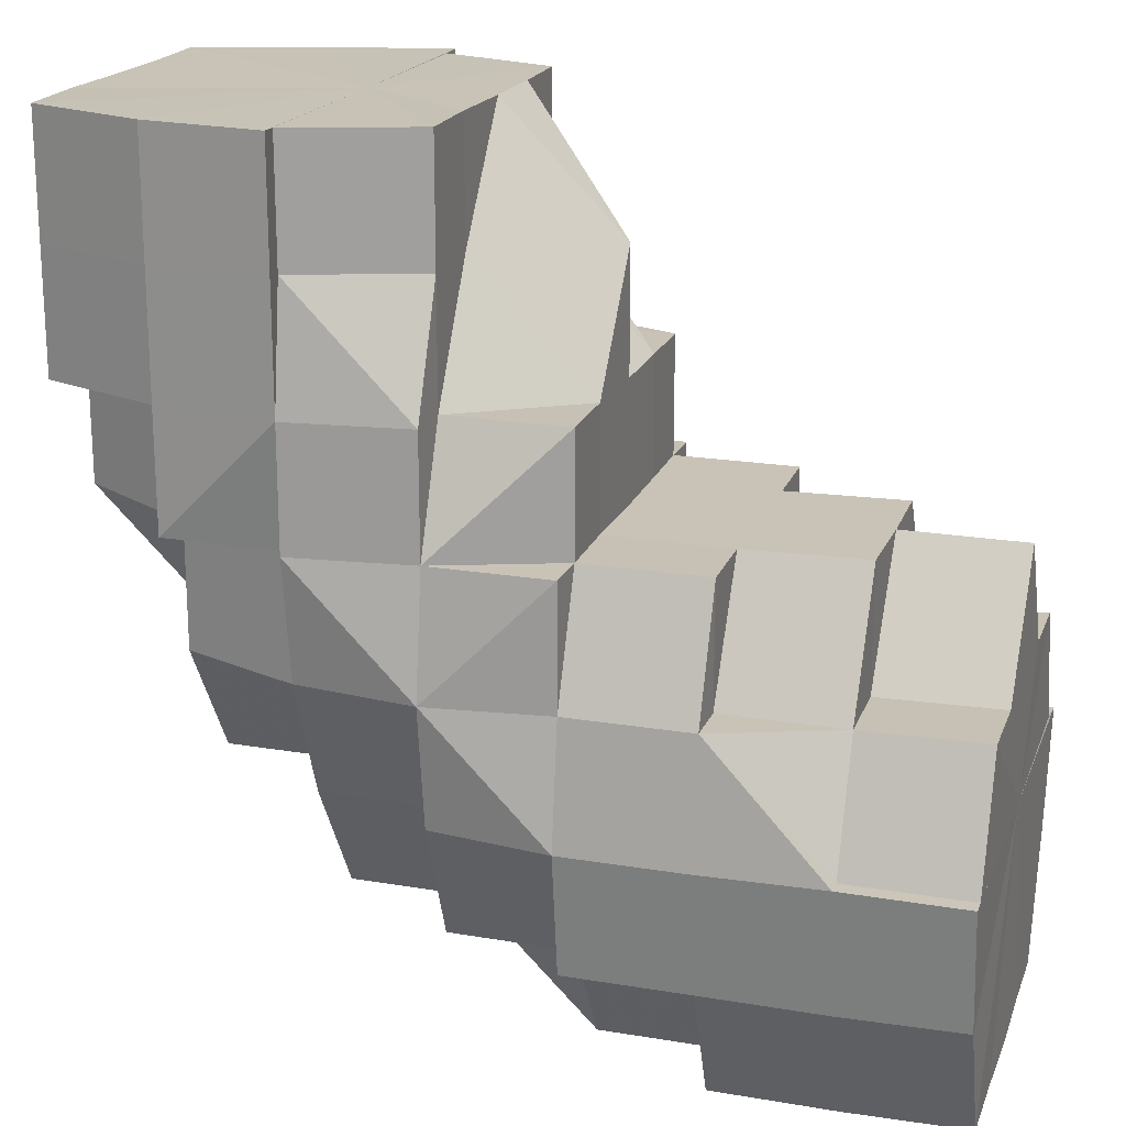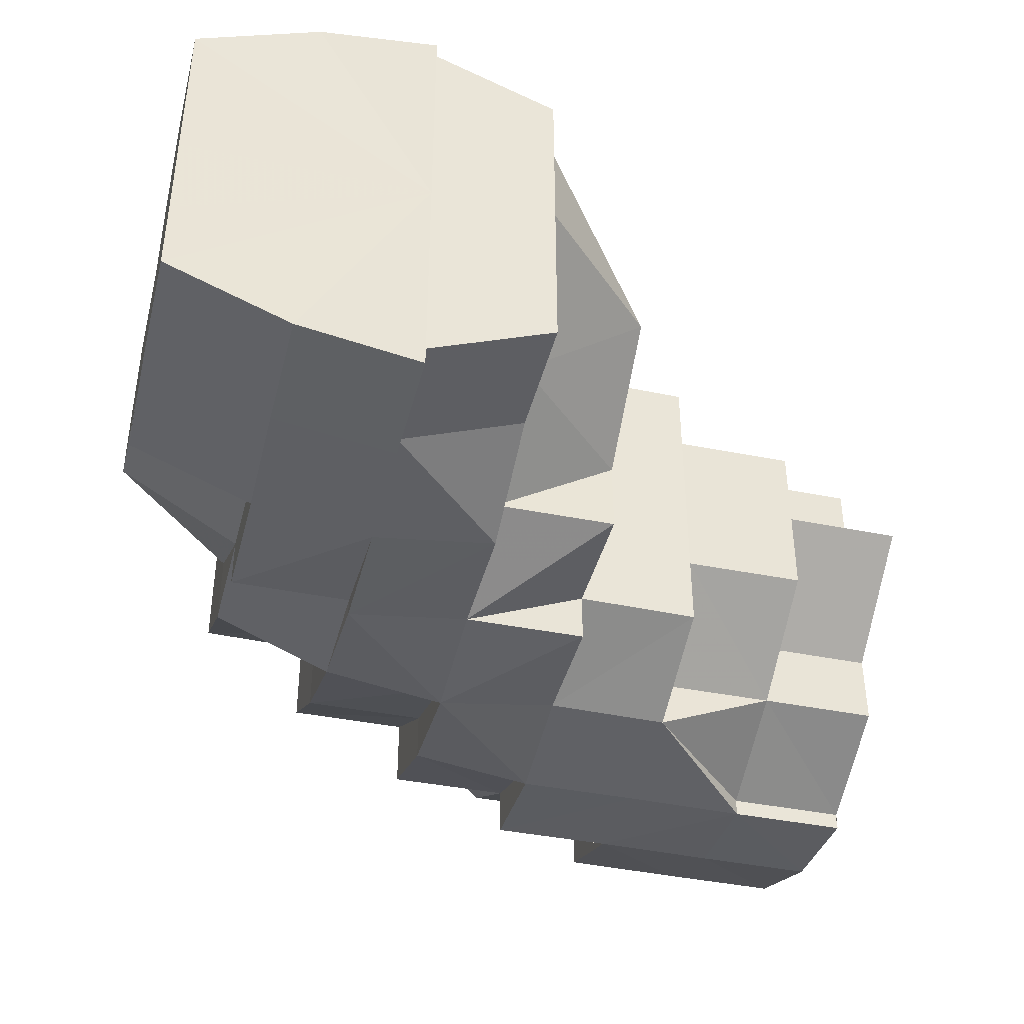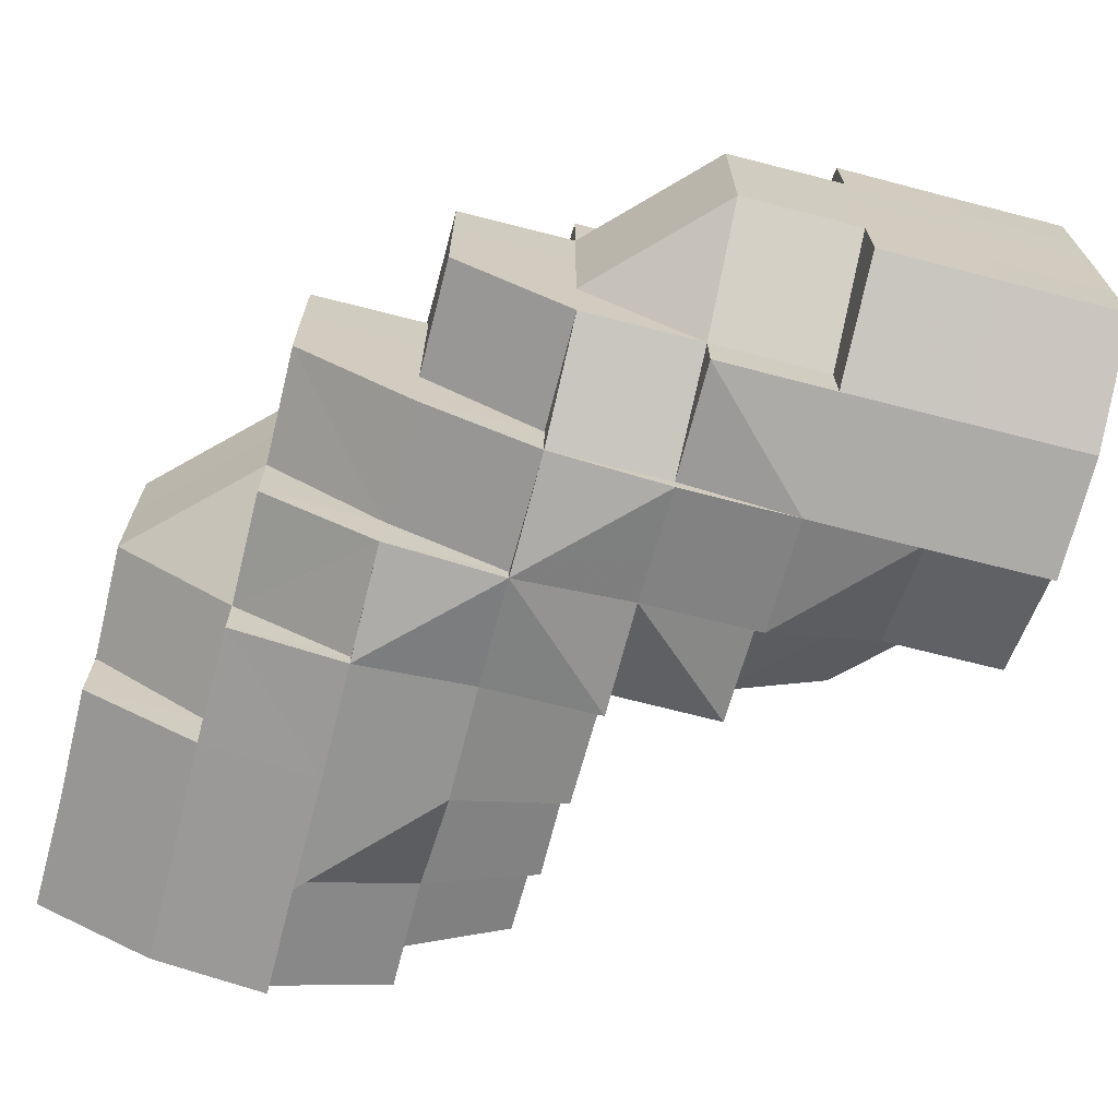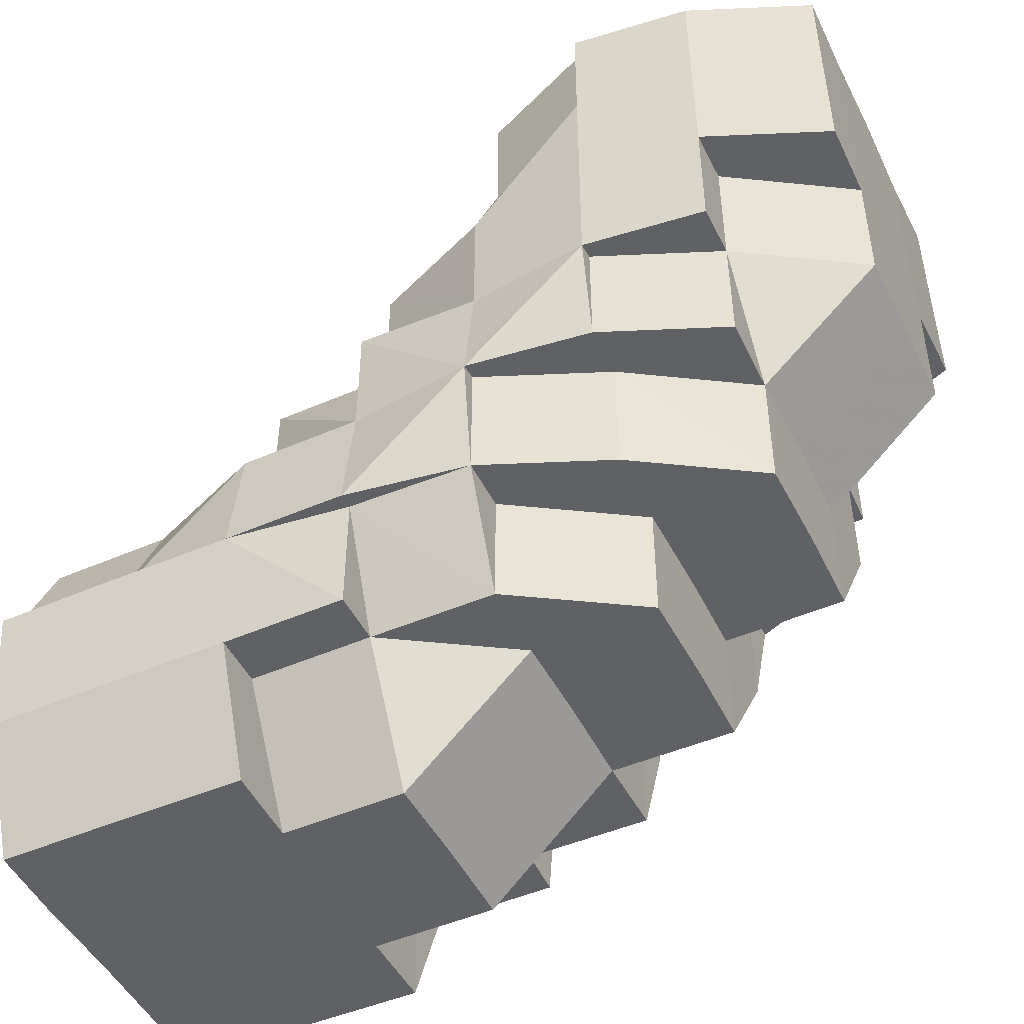
<metadata>
{"format":"obj","ext":"obj","renderer":"f3d","projection":"perspective","resolution":1024,"background":"white","views":[{"elev":19.2,"azim":-162.7,"up":"+Y"},{"elev":-41.7,"azim":166.2,"up":"+Z"},{"elev":-68.5,"azim":75.4,"up":"+Z"},{"elev":-48.3,"azim":25.6,"up":"+Y"}]}
</metadata>
<code>
o 4124
v 2236 1893 10.14
v 2236 1893 10.14
v 2236 1893 10.13
v 2236 1893 10.13
v 2236 1893 10.12
v 2236 1893 10.13
v 2236 1893 10.12
v 2236 1893 10.12
v 2236 1893 10.12
v 2236 1893 10.13
v 2236 1893 10.12
v 2236 1893 10.13
v 2236 1893 10.12
v 2236 1893 10.12
v 2236 1893 10.12
v 2236 1893 10.12
v 2236 1893 10.12
v 2236 1893 10.12
v 2236 1893 10.12
v 2236 1893 10.12
v 2236 1893 10.12
v 2236 1893 10.12
v 2236 1893 10.12
v 2236 1893 10.12
v 2236 1893 10.12
v 2236 1893 10.12
v 2236 1893 10.12
v 2236 1893 10.12
v 2236 1893 10.12
v 2236 1893 10.12
v 2236 1893 10.12
v 2236 1893 10.12
v 2236 1893 10.12
v 2236 1893 10.12
v 2236 1893 10.12
v 2236 1893 10.12
v 2236 1893 10.14
v 2236 1893 10.12
v 2236 1893 10.13
v 2236 1893 10.14
v 2236 1893 10.14
v 2236 1893 10.15
v 2236 1893 10.15
v 2236 1893 10.15
v 2236 1893 10.13
v 2236 1893 10.14
v 2236 1893 10.12
v 2236 1893 10.12
v 2236 1893 10.15
v 2236 1893 10.15
v 2236 1893 10.14
v 2236 1893 10.14
v 2236 1893 10.14
v 2236 1893 10.14
v 2236 1893 10.14
v 2236 1893 10.13
v 2236 1893 10.14
v 2236 1893 10.15
v 2236 1893 10.15
v 2236 1893 10.15
v 2236 1893 10.15
v 2236 1893 10.14
v 2236 1893 10.15
v 2236 1893 10.15
v 2236 1893 10.15
v 2236 1893 10.14
v 2236 1893 10.14
v 2236 1893 10.15
v 2236 1893 10.15
v 2236 1893 10.15
v 2236 1893 10.14
v 2236 1893 10.14
v 2236 1893 10.14
v 2236 1893 10.13
v 2236 1893 10.14
v 2236 1893 10.13
v 2236 1893 10.13
v 2236 1893 10.12
v 2236 1893 10.12
v 2236 1893 10.12
v 2236 1893 10.12
v 2236 1893 10.12
v 2236 1893 10.12
v 2236 1893 10.12
v 2236 1893 10.13
v 2236 1893 10.13
v 2236 1893 10.14
v 2236 1893 10.12
v 2236 1893 10.13
v 2236 1893 10.12
v 2236 1893 10.12
v 2236 1893 10.12
v 2236 1893 10.12
v 2236 1893 10.12
v 2236 1893 10.12
v 2236 1893 10.15
v 2236 1893 10.15
v 2236 1893 10.15
v 2236 1893 10.15
v 2236 1893 10.15
v 2236 1893 10.15
v 2236 1893 10.15
v 2236 1893 10.15
v 2236 1893 10.15
v 2236 1893 10.15
v 2236 1893 10.15
v 2236 1893 10.15
v 2236 1893 10.15
v 2236 1893 10.14
v 2236 1893 10.15
v 2236 1893 10.14
v 2236 1893 10.15
v 2236 1893 10.15
v 2236 1893 10.15
v 2236 1893 10.15
v 2236 1893 10.15
v 2236 1893 10.15
v 2236 1893 10.15
v 2236 1893 10.15
v 2236 1893 10.15
v 2236 1893 10.15
v 2236 1893 10.15
v 2236 1893 10.15
v 2236 1893 10.14
v 2236 1893 10.15
v 2236 1893 10.15
v 2236 1893 10.15
v 2236 1893 10.15
v 2236 1893 10.14
v 2236 1893 10.14
v 2236 1893 10.14
v 2236 1893 10.15
v 2236 1893 10.14
v 2236 1893 10.14
v 2236 1893 10.14
v 2236 1893 10.14
v 2236 1893 10.14
v 2236 1893 10.15
v 2236 1893 10.13
v 2236 1893 10.15
v 2236 1893 10.14
v 2236 1893 10.14
v 2236 1893 10.14
v 2236 1893 10.14
v 2236 1893 10.15
v 2236 1893 10.14
v 2236 1893 10.15
v 2236 1893 10.14
v 2236 1893 10.15
v 2236 1893 10.15
v 2236 1893 10.15
v 2236 1893 10.15
v 2236 1893 10.15
v 2236 1893 10.15
v 2236 1893 10.15
v 2236 1893 10.15
v 2236 1893 10.15
v 2236 1893 10.14
v 2236 1893 10.15
v 2236 1893 10.15
v 2236 1893 10.15
v 2236 1893 10.15
v 2236 1893 10.15
v 2236 1893 10.15
v 2236 1893 10.15
v 2236 1893 10.15
v 2236 1893 10.15
v 2236 1893 10.15
v 2236 1893 10.15
v 2236 1893 10.14
v 2236 1893 10.15
v 2236 1893 10.15
v 2236 1893 10.15
v 2236 1893 10.14
v 2236 1893 10.15
v 2236 1893 10.15
v 2236 1893 10.15
v 2236 1893 10.15
v 2236 1893 10.15
v 2236 1893 10.15
v 2236 1893 10.15
v 2236 1893 10.15
v 2236 1893 10.14
v 2236 1893 10.13
v 2236 1893 10.12
v 2236 1893 10.12
v 2236 1893 10.12
v 2236 1893 10.12
v 2236 1893 10.13
v 2236 1893 10.12
v 2236 1893 10.12
v 2236 1893 10.12
v 2236 1893 10.12
v 2236 1893 10.13
v 2236 1893 10.12
v 2236 1893 10.12
v 2236 1893 10.12
v 2236 1893 10.14
v 2236 1893 10.14
v 2236 1893 10.14
v 2236 1893 10.14
v 2236 1893 10.14
v 2236 1893 10.13
v 2236 1893 10.13
v 2236 1893 10.12
v 2236 1893 10.13
v 2236 1893 10.13
v 2236 1893 10.13
v 2236 1893 10.12
v 2236 1893 10.12
v 2236 1893 10.12
v 2236 1893 10.13
v 2236 1893 10.12
v 2236 1893 10.12
v 2236 1893 10.12
v 2236 1893 10.13
v 2236 1893 10.13
v 2236 1893 10.14
v 2236 1893 10.13
v 2236 1893 10.14
v 2236 1893 10.14
v 2236 1893 10.14
v 2236 1893 10.13
v 2236 1893 10.12
v 2236 1893 10.14
v 2236 1893 10.14
v 2236 1893 10.15
v 2236 1893 10.15
v 2236 1893 10.15
v 2236 1893 10.15
v 2236 1893 10.15
v 2236 1893 10.14
v 2236 1893 10.14
v 2236 1893 10.14
v 2236 1893 10.14
v 2236 1893 10.12
v 2236 1893 10.12
v 2236 1893 10.13
v 2236 1893 10.13
v 2236 1893 10.12
v 2236 1893 10.12
v 2236 1893 10.12
v 2236 1893 10.12
v 2236 1893 10.12
v 2236 1893 10.12
v 2236 1893 10.12
v 2236 1893 10.12
v 2236 1893 10.13
v 2236 1893 10.12
v 2236 1893 10.12
v 2236 1893 10.12
v 2236 1893 10.12
v 2236 1893 10.13
v 2236 1893 10.12
v 2236 1893 10.14
v 2236 1893 10.14
v 2236 1893 10.14
v 2236 1893 10.14
v 2236 1893 10.15
v 2236 1893 10.15
v 2236 1893 10.15
v 2236 1893 10.15
v 2236 1893 10.14
v 2236 1893 10.15
v 2236 1893 10.15
v 2236 1893 10.15
v 2236 1893 10.15
v 2236 1893 10.15
v 2236 1893 10.15
v 2236 1893 10.15
v 2236 1893 10.14
v 2236 1893 10.15
v 2236 1893 10.15
v 2236 1893 10.14
v 2236 1893 10.14
v 2236 1893 10.13
v 2236 1893 10.13
v 2236 1893 10.12
v 2236 1893 10.14
v 2236 1893 10.13
v 2236 1893 10.14
v 2236 1893 10.14
v 2236 1893 10.14
v 2236 1893 10.13
v 2236 1893 10.14
v 2236 1893 10.15
v 2236 1893 10.15
v 2236 1893 10.13
v 2236 1893 10.12
v 2236 1893 10.15
v 2236 1893 10.14
v 2236 1893 10.15
v 2236 1893 10.15
v 2236 1893 10.15
v 2236 1893 10.15
v 2236 1893 10.12
v 2236 1893 10.12
v 2236 1893 10.12
v 2236 1893 10.13
v 2236 1893 10.15
v 2236 1893 10.15
v 2236 1893 10.15
v 2236 1893 10.15
v 2236 1893 10.15
v 2236 1893 10.15
v 2236 1893 10.15
v 2236 1893 10.14
v 2236 1893 10.15
v 2236 1893 10.15
v 2236 1893 10.15
v 2236 1893 10.15
v 2236 1893 10.15
v 2236 1893 10.15
v 2236 1893 10.14
v 2236 1893 10.14
v 2236 1893 10.13
v 2236 1893 10.12
v 2236 1893 10.12
v 2236 1893 10.12
v 2236 1893 10.12
v 2236 1893 10.12
v 2236 1893 10.12
v 2236 1893 10.12
v 2236 1893 10.12
v 2236 1893 10.12
v 2236 1893 10.12
v 2236 1893 10.12
v 2236 1893 10.12
v 2236 1893 10.12
v 2236 1893 10.12
v 2236 1893 10.12
v 2236 1893 10.13
v 2236 1893 10.12
v 2236 1893 10.13
v 2236 1893 10.12
v 2236 1893 10.12
v 2236 1893 10.12
v 2236 1893 10.12
v 2236 1893 10.12
v 2236 1893 10.12
v 2236 1893 10.12
v 2236 1893 10.12
v 2236 1893 10.12
v 2236 1893 10.12
v 2236 1893 10.12
v 2236 1893 10.12
v 2236 1893 10.12
v 2236 1893 10.12
v 2236 1893 10.13
v 2236 1893 10.12
v 2236 1893 10.13
v 2236 1893 10.12
v 2236 1893 10.12
v 2236 1893 10.12
v 2236 1893 10.12
v 2236 1893 10.12
v 2236 1893 10.12
v 2236 1893 10.12
v 2236 1893 10.12
v 2236 1893 10.12
v 2236 1893 10.12
v 2236 1893 10.12
v 2236 1893 10.12
v 2236 1893 10.12
v 2236 1893 10.12
v 2236 1893 10.12
v 2236 1893 10.12
v 2236 1893 10.12
v 2236 1893 10.13
v 2236 1893 10.12
v 2236 1893 10.12
v 2236 1893 10.13
v 2236 1893 10.13
v 2236 1893 10.14
v 2236 1893 10.14
v 2236 1893 10.14
v 2236 1893 10.14
v 2236 1893 10.14
v 2236 1893 10.15
v 2236 1893 10.15
v 2236 1893 10.15
v 2236 1893 10.15
v 2236 1893 10.15
v 2236 1893 10.15
v 2236 1893 10.14
v 2236 1893 10.15
v 2236 1893 10.15
v 2236 1893 10.15
v 2236 1893 10.15
v 2236 1893 10.15
v 2236 1893 10.15
v 2236 1893 10.14
v 2236 1893 10.14
v 2236 1893 10.14
v 2236 1893 10.15
v 2236 1893 10.15
v 2236 1893 10.15
v 2236 1893 10.15
v 2236 1893 10.15
v 2236 1893 10.13
v 2236 1893 10.14
v 2236 1893 10.14
v 2236 1893 10.14
v 2236 1893 10.14
v 2236 1893 10.12
v 2236 1893 10.13
v 2236 1893 10.13
v 2236 1893 10.13
v 2236 1893 10.12
v 2236 1893 10.12
v 2236 1893 10.12
v 2236 1893 10.12
v 2236 1893 10.12
v 2236 1893 10.12
v 2236 1893 10.12
v 2236 1893 10.12
v 2236 1893 10.12
v 2236 1893 10.12
v 2236 1893 10.12
v 2236 1893 10.12
v 2236 1893 10.12
v 2236 1893 10.12
v 2236 1893 10.12
v 2236 1893 10.14
v 2236 1893 10.15
v 2236 1893 10.15
v 2236 1893 10.15
v 2236 1893 10.15
v 2236 1893 10.12
v 2236 1893 10.12
v 2236 1893 10.12
v 2236 1893 10.15
v 2236 1893 10.15
v 2236 1893 10.15
v 2236 1893 10.12
v 2236 1893 10.12
v 2236 1893 10.12
v 2236 1893 10.12
v 2236 1893 10.12
v 2236 1893 10.15
v 2236 1893 10.15
v 2236 1893 10.15
v 2236 1893 10.15
v 2236 1893 10.15
v 2236 1893 10.15
v 2236 1893 10.15
v 2236 1893 10.15
v 2236 1893 10.15
v 2236 1893 10.15
v 2236 1893 10.15
v 2236 1893 10.12
v 2236 1893 10.12
v 2236 1893 10.12
v 2236 1893 10.15
v 2236 1893 10.15
v 2236 1893 10.14
v 2236 1893 10.12
v 2236 1893 10.12
v 2236 1893 10.12
v 2236 1893 10.12
v 2236 1893 10.13
v 2236 1893 10.14
v 2236 1893 10.15
v 2236 1893 10.15
v 2236 1893 10.15
v 2236 1893 10.15
v 2236 1893 10.15
v 2236 1893 10.14
v 2236 1893 10.14
v 2236 1893 10.15
v 2236 1893 10.15
v 2236 1893 10.15
v 2236 1893 10.15
v 2236 1893 10.15
v 2236 1893 10.15
v 2236 1893 10.15
v 2236 1893 10.15
v 2236 1893 10.15
v 2236 1893 10.15
v 2236 1893 10.15
v 2236 1893 10.13
v 2236 1893 10.12
v 2236 1893 10.12
v 2236 1893 10.12
v 2236 1893 10.12
v 2236 1893 10.12
v 2236 1893 10.13
v 2236 1893 10.13
v 2236 1893 10.13
v 2236 1893 10.14
v 2236 1893 10.14
v 2236 1893 10.14
v 2236 1893 10.14
v 2236 1893 10.14
v 2236 1893 10.15
v 2236 1893 10.14
v 2236 1893 10.14
v 2236 1893 10.15
v 2236 1893 10.15
v 2236 1893 10.15
v 2236 1893 10.15
v 2236 1893 10.15
v 2236 1893 10.14
v 2236 1893 10.12
v 2236 1893 10.12
v 2236 1893 10.13
v 2236 1893 10.13
v 2236 1893 10.14
f 1 2 3
f 3 4 5
f 2 4 6
f 5 7 8
f 4 7 9
f 10 11 7
f 4 12 7
f 8 13 14
f 11 15 13
f 7 13 16
f 7 17 13
f 15 18 19
f 18 20 21
f 22 20 23
f 24 21 25
f 13 25 26
f 13 24 27
f 27 28 29
f 30 31 29
f 31 32 33
f 34 28 35
f 36 30 37
f 38 36 37
f 39 38 37
f 40 39 37
f 41 40 37
f 42 41 37
f 43 42 37
f 44 43 37
f 45 46 37
f 47 45 37
f 48 47 37
f 49 50 37
f 51 49 37
f 52 53 37
f 52 54 53
f 54 55 53
f 56 54 52
f 57 55 58
f 58 59 60
f 55 59 61
f 62 63 59
f 59 64 65
f 55 66 59
f 66 67 68
f 69 68 70
f 71 72 66
f 73 66 55
f 74 71 73
f 73 75 66
f 54 73 55
f 76 73 54
f 76 77 73
f 78 74 76
f 56 76 54
f 79 78 80
f 81 80 82
f 83 76 56
f 83 84 85
f 86 56 87
f 88 83 56
f 35 88 86
f 88 56 89
f 90 83 88
f 28 90 88
f 28 88 91
f 92 90 93
f 94 95 90
f 59 96 97
f 97 96 98
f 59 99 96
f 96 65 100
f 96 100 101
f 99 102 103
f 102 104 103
f 99 103 105
f 106 102 107
f 107 105 108
f 109 110 106
f 111 112 110
f 105 113 114
f 105 114 115
f 116 105 117
f 116 117 118
f 116 118 119
f 118 117 120
f 118 120 121
f 122 118 123
f 123 120 124
f 125 126 122
f 127 128 120
f 124 129 1
f 128 130 129
f 120 129 131
f 120 132 129
f 129 2 133
f 129 134 2
f 134 135 2
f 2 135 4
f 135 12 4
f 134 136 135
f 135 137 12
f 136 137 135
f 138 136 134
f 137 139 12
f 138 140 141
f 136 142 137
f 138 142 136
f 142 143 137
f 137 143 139
f 142 144 143
f 145 144 146
f 147 138 148
f 149 150 138
f 151 152 147
f 152 153 154
f 151 155 156
f 156 157 158
f 159 149 160
f 160 161 162
f 159 163 164
f 164 165 166
f 161 167 168
f 169 168 170
f 171 172 169
f 172 173 174
f 175 176 173
f 177 178 171
f 177 179 180
f 180 181 145
f 181 182 183
f 184 185 186
f 186 187 188
f 189 139 190
f 190 191 192
f 139 191 193
f 139 194 191
f 194 195 191
f 143 194 139
f 196 195 197
f 143 198 194
f 199 200 198
f 201 202 143
f 202 203 194
f 194 204 205
f 200 206 207
f 207 208 209
f 210 209 211
f 212 213 210
f 214 215 211
f 216 217 215
f 218 219 216
f 220 218 221
f 222 221 212
f 223 224 214
f 225 226 222
f 227 226 225
f 228 229 227
f 228 230 231
f 232 233 223
f 234 235 232
f 231 235 234
f 224 236 237
f 238 239 236
f 240 237 241
f 242 243 240
f 244 245 241
f 246 247 245
f 248 246 242
f 249 250 244
f 251 252 250
f 253 254 249
f 255 256 248
f 257 258 255
f 259 258 257
f 258 256 233
f 260 261 259
f 262 261 260
f 258 263 256
f 264 263 258
f 265 264 258
f 264 266 263
f 267 268 265
f 269 270 264
f 270 271 263
f 272 269 273
f 263 274 256
f 263 275 274
f 256 274 276
f 256 276 238
f 274 277 276
f 276 277 278
f 275 279 274
f 274 279 277
f 279 280 277
f 277 280 278
f 275 281 279
f 279 282 280
f 281 282 279
f 281 283 282
f 282 284 280
f 282 285 284
f 286 281 275
f 286 287 281
f 288 284 289
f 290 286 291
f 292 293 290
f 293 286 294
f 293 295 286
f 289 296 297
f 284 296 298
f 284 299 296
f 300 293 301
f 302 303 301
f 303 304 293
f 304 305 293
f 305 306 286
f 304 305 307
f 305 306 307
f 308 309 300
f 309 310 311
f 312 311 313
f 306 314 281
f 306 314 307
f 314 315 282
f 314 315 307
f 315 316 284
f 315 316 307
f 316 317 307
f 316 317 296
f 317 318 307
f 317 318 319
f 296 320 319
f 296 319 321
f 321 319 322
f 319 323 322
f 321 322 324
f 318 325 307
f 318 326 327
f 324 327 328
f 329 328 330
f 331 330 332
f 333 331 334
f 335 324 336
f 337 338 335
f 339 340 324
f 341 339 342
f 342 343 344
f 345 346 343
f 347 348 344
f 349 345 278
f 350 278 347
f 351 278 350
f 352 324 353
f 352 353 329
f 354 352 329
f 355 354 356
f 355 357 358
f 354 359 357
f 354 360 359
f 353 361 362
f 363 325 361
f 361 364 362
f 365 364 361
f 366 361 367
f 367 362 368
f 368 362 369
f 370 371 362
f 370 371 307
f 371 372 373
f 371 372 307
f 372 374 375
f 372 376 307
f 376 377 307
f 376 377 378
f 377 379 307
f 379 380 307
f 377 379 381
f 379 380 308
f 381 382 308
f 381 308 383
f 384 381 383
f 385 386 384
f 383 387 388
f 383 388 389
f 390 389 391
f 392 385 393
f 394 393 395
f 395 396 397
f 396 398 399
f 400 392 401
f 402 401 394
f 401 403 393
f 401 393 404
f 405 400 406
f 406 401 75
f 406 407 401
f 408 406 402
f 409 406 408
f 410 411 409
f 412 413 414
f 197 415 416
f 417 418 415
f 419 420 417
f 421 422 423
f 424 425 426
f 426 427 428
f 429 430 431
f 432 433 434
f 435 436 437
f 438 439 437
f 440 441 442
f 440 443 444
f 445 446 104
f 446 447 104
f 447 448 449
f 450 449 104
f 451 452 453
f 454 455 456
f 457 458 459
f 459 460 461
f 462 463 464
f 465 466 467
f 468 469 465
f 470 471 472
f 473 474 475
f 476 477 474
f 478 479 480
f 481 482 483
f 483 484 485
f 486 487 488
f 488 489 490
f 491 492 493
f 493 494 495
f 491 376 496
f 496 497 498
f 499 500 501
f 501 502 503
f 504 505 506
f 506 507 508

</code>
